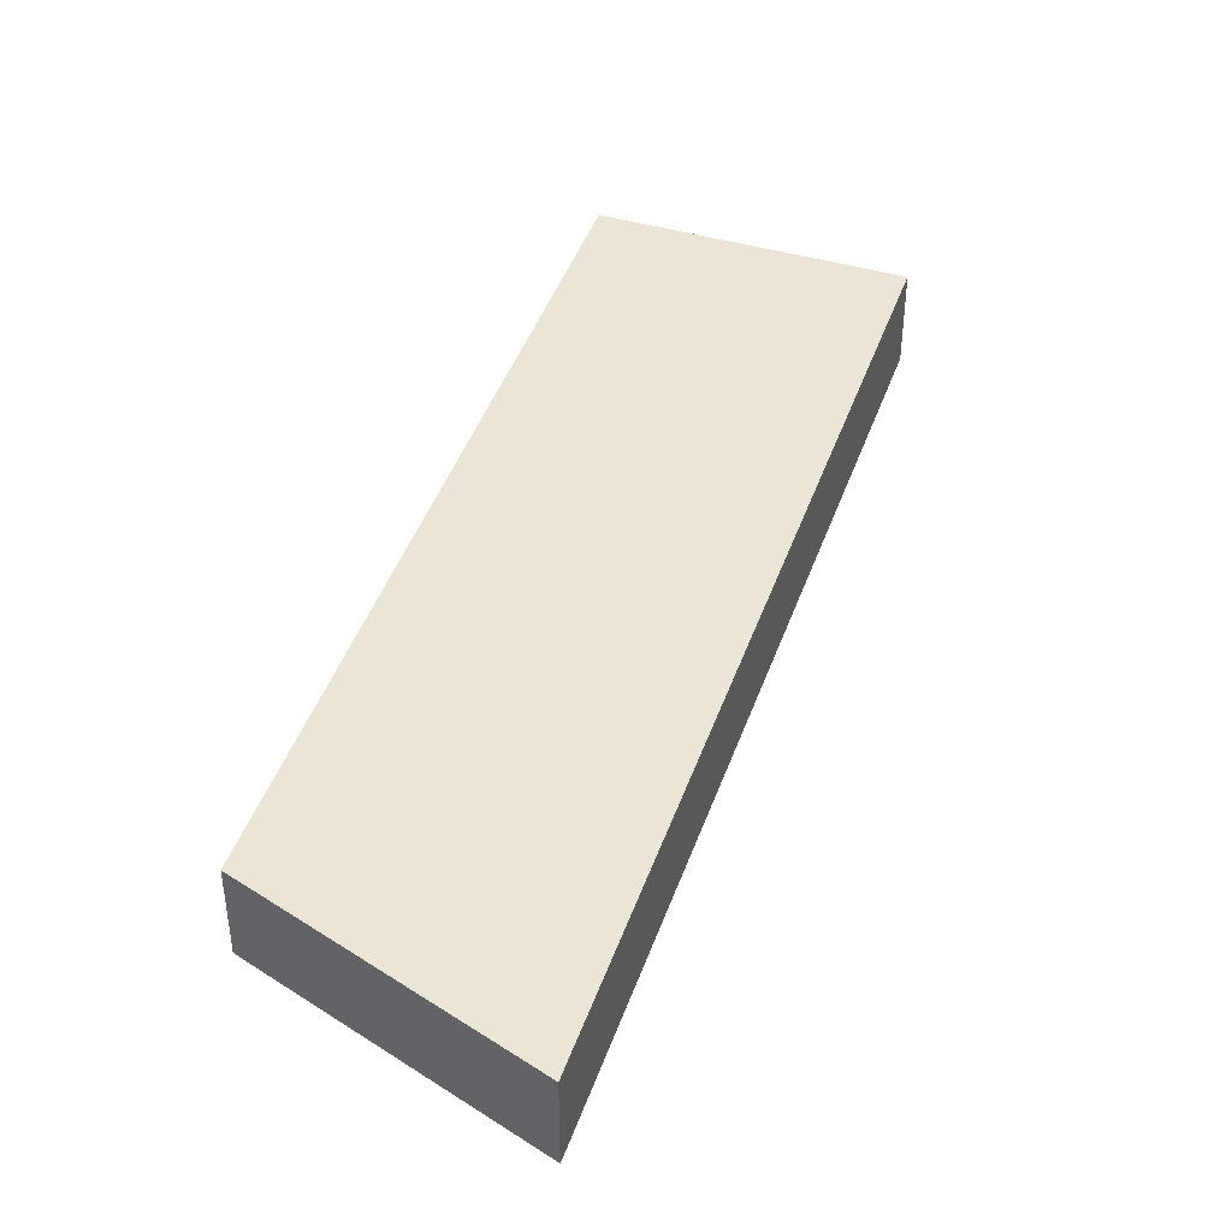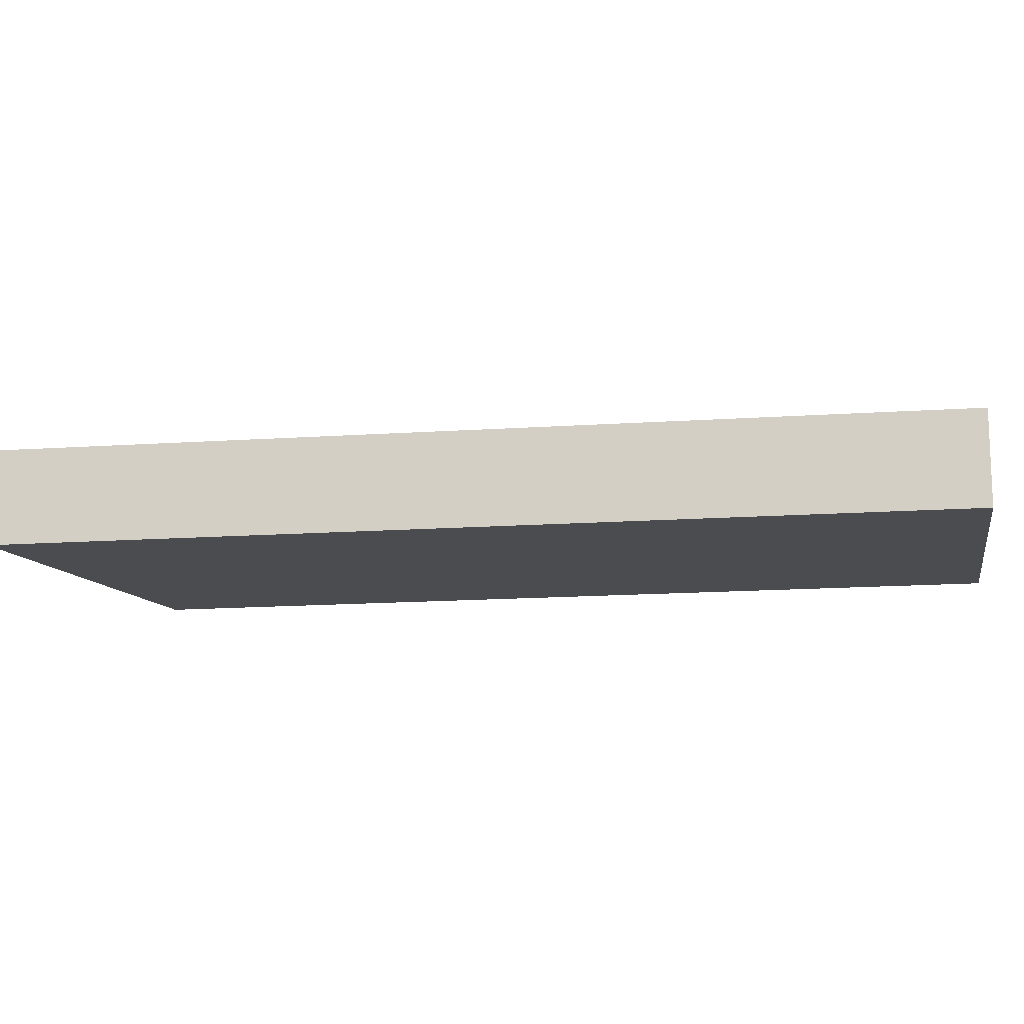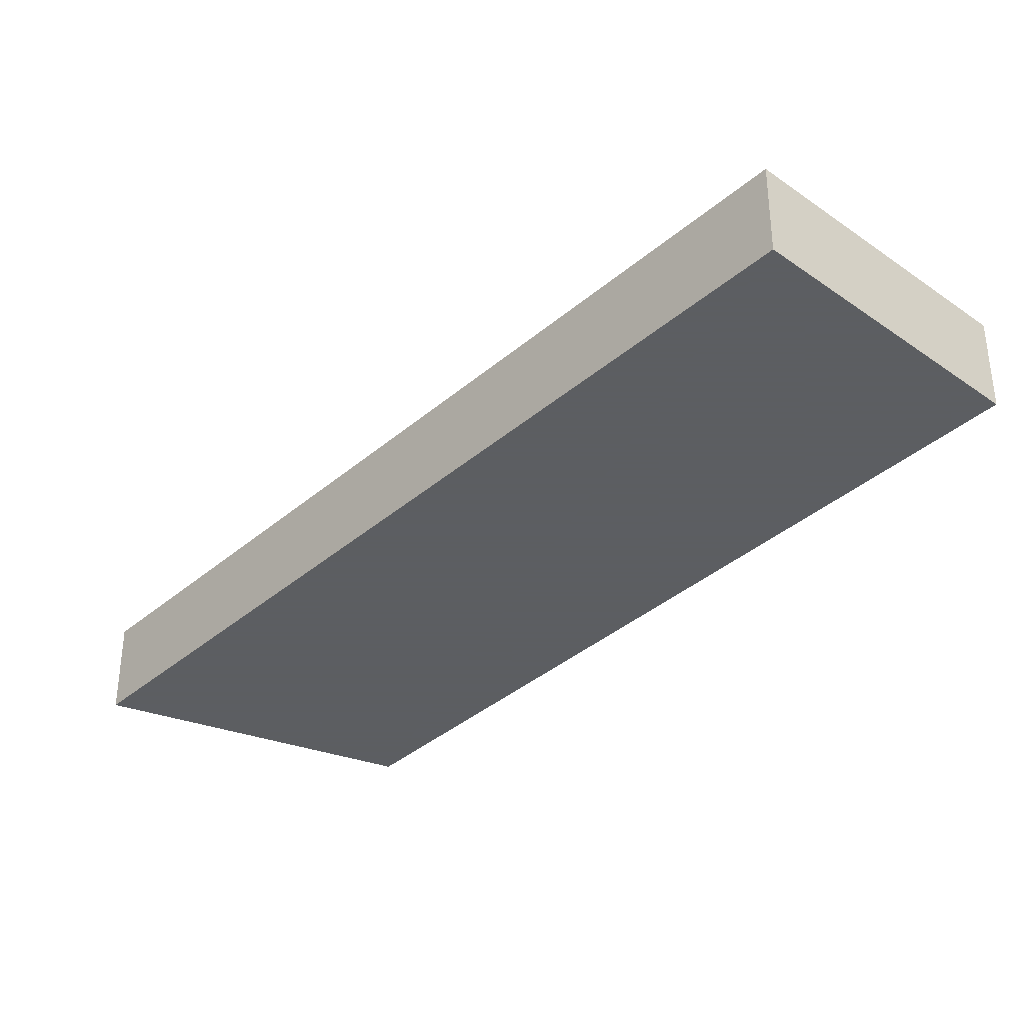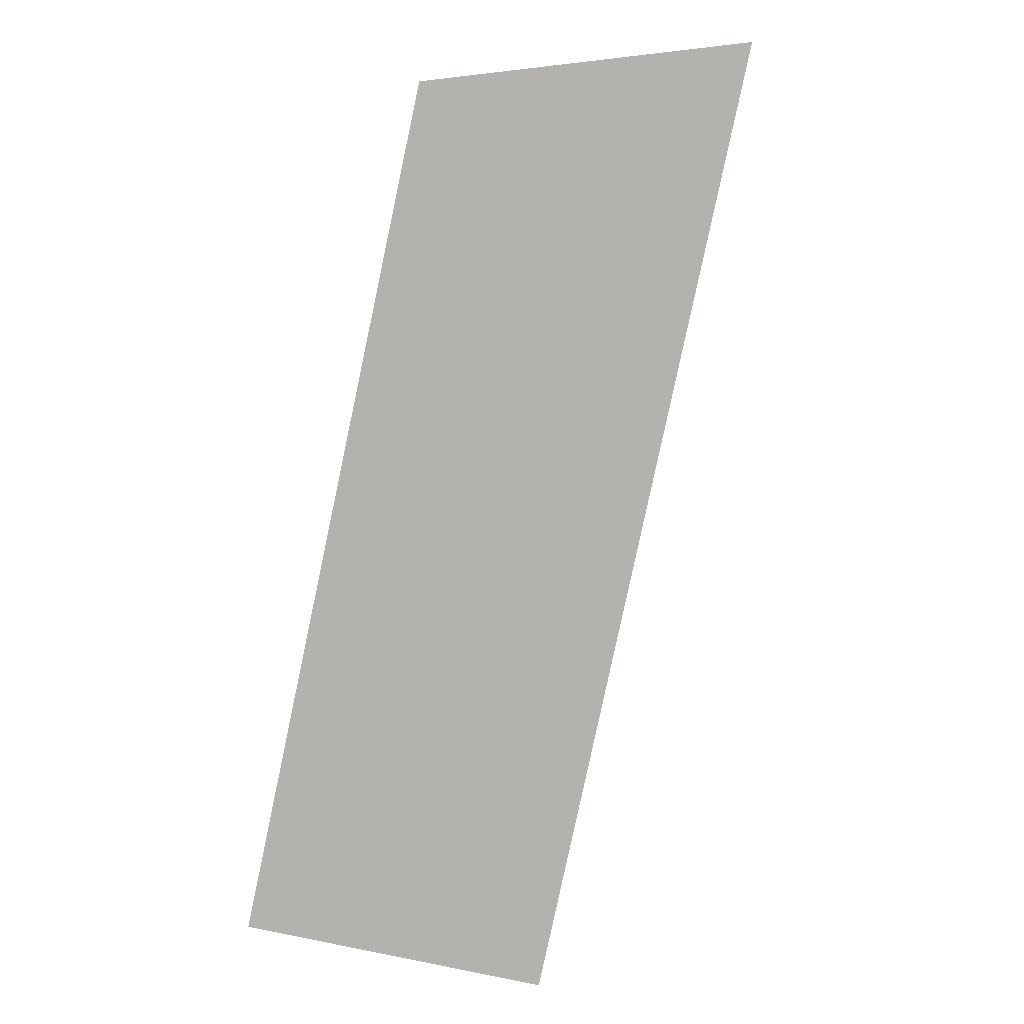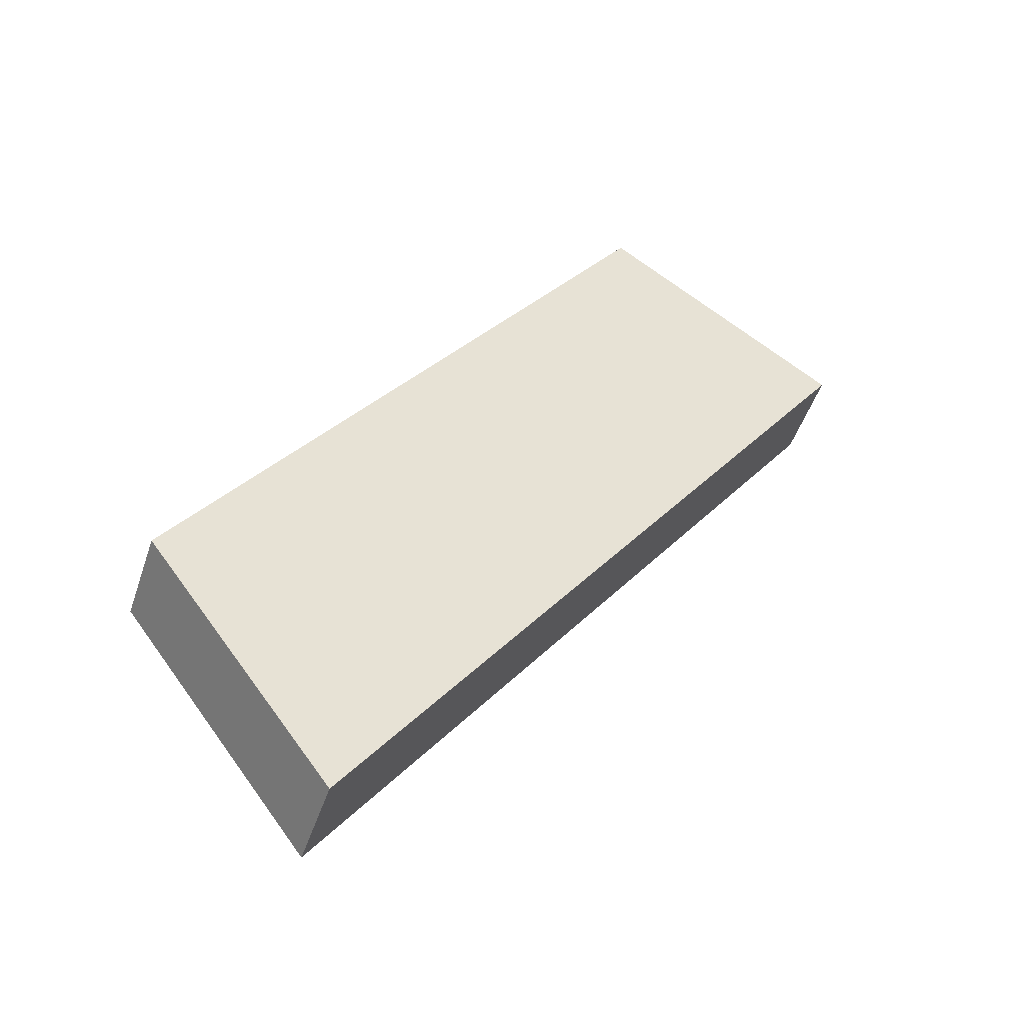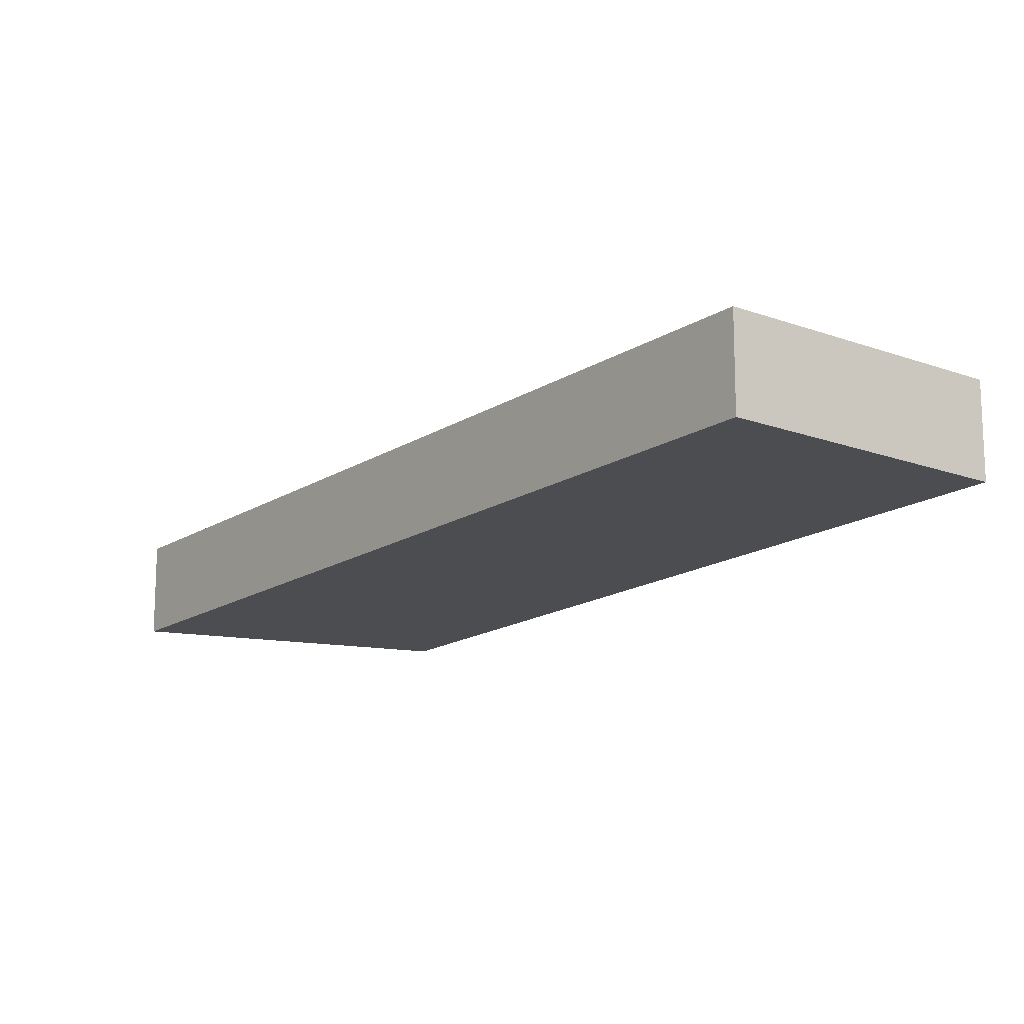
<metadata>
{"format":"obj","ext":"obj","renderer":"f3d","projection":"perspective","resolution":1024,"background":"white","views":[{"elev":44.1,"azim":-16.3,"up":"+Z"},{"elev":-15.2,"azim":63.3,"up":"+Z"},{"elev":-37.4,"azim":102.5,"up":"+Z"},{"elev":-79.8,"azim":-47.0,"up":"+Z"},{"elev":-48.8,"azim":-18.2,"up":"+Y"},{"elev":-16.1,"azim":107.5,"up":"+Z"}]}
</metadata>
<code>
o Part__Feature
v 1.732 3.186 0.15
v 2.501 4.285 0
v 1.732 3.186 0
v 2.501 4.285 0.15
v 2.025 2.787 0
v 2.025 2.787 0.15
v 2.886 4.016 0
v 2.886 4.016 0.15
f 1 2 3
f 1 4 2
f 5 1 3
f 6 1 5
f 7 6 5
f 8 6 7
f 2 8 7
f 4 8 2
f 8 4 1
f 8 1 6
f 2 7 3
f 3 7 5

</code>
